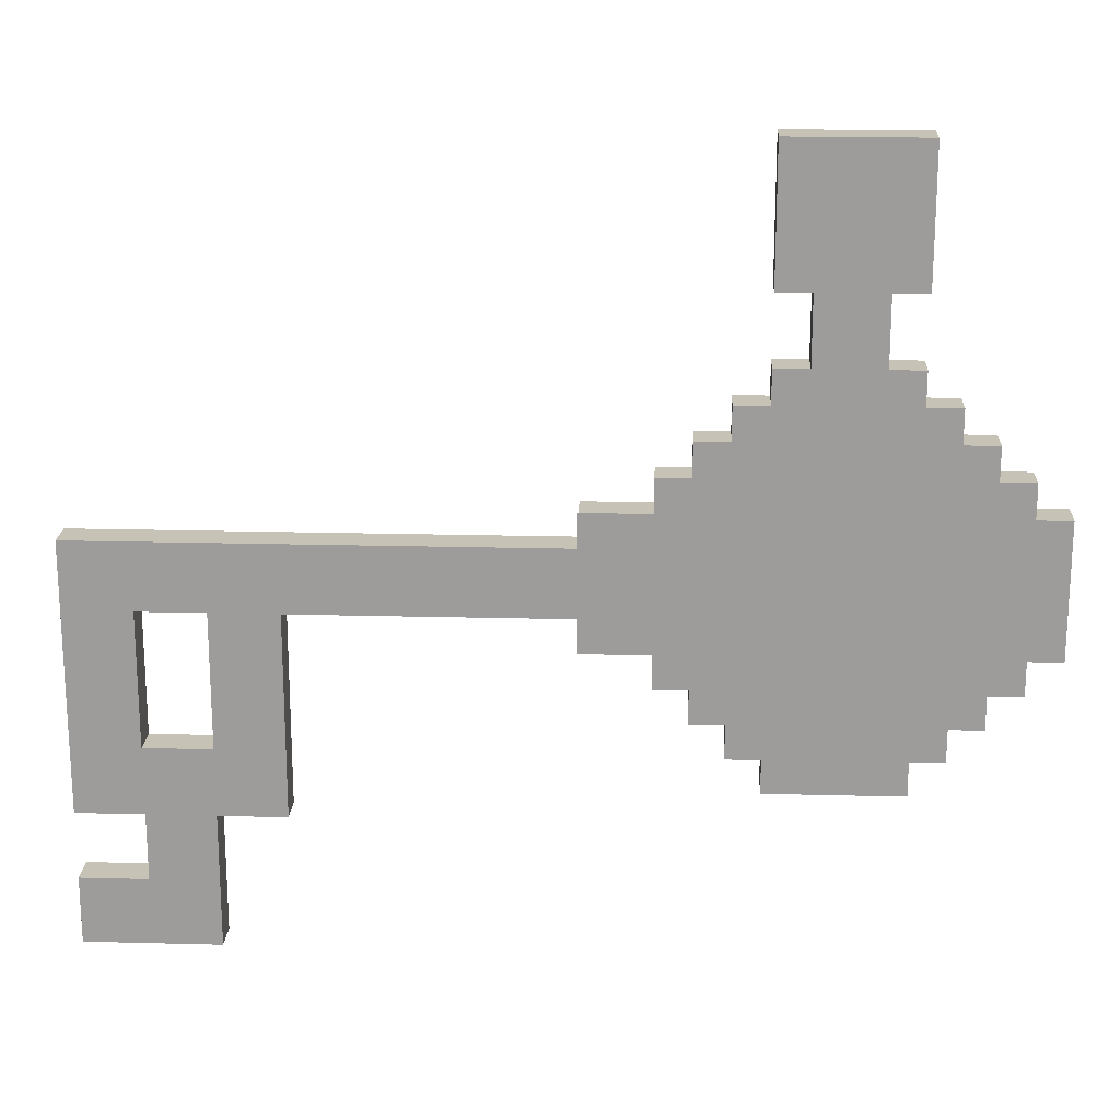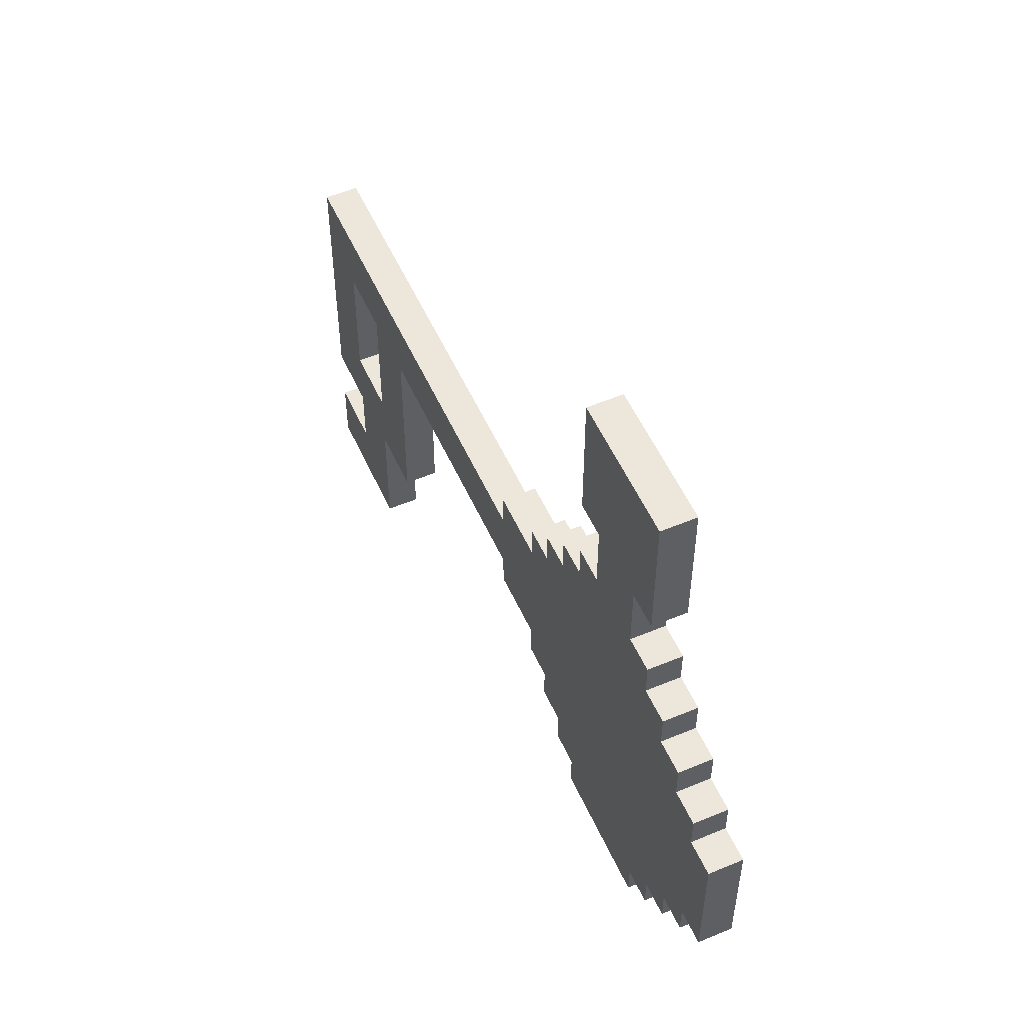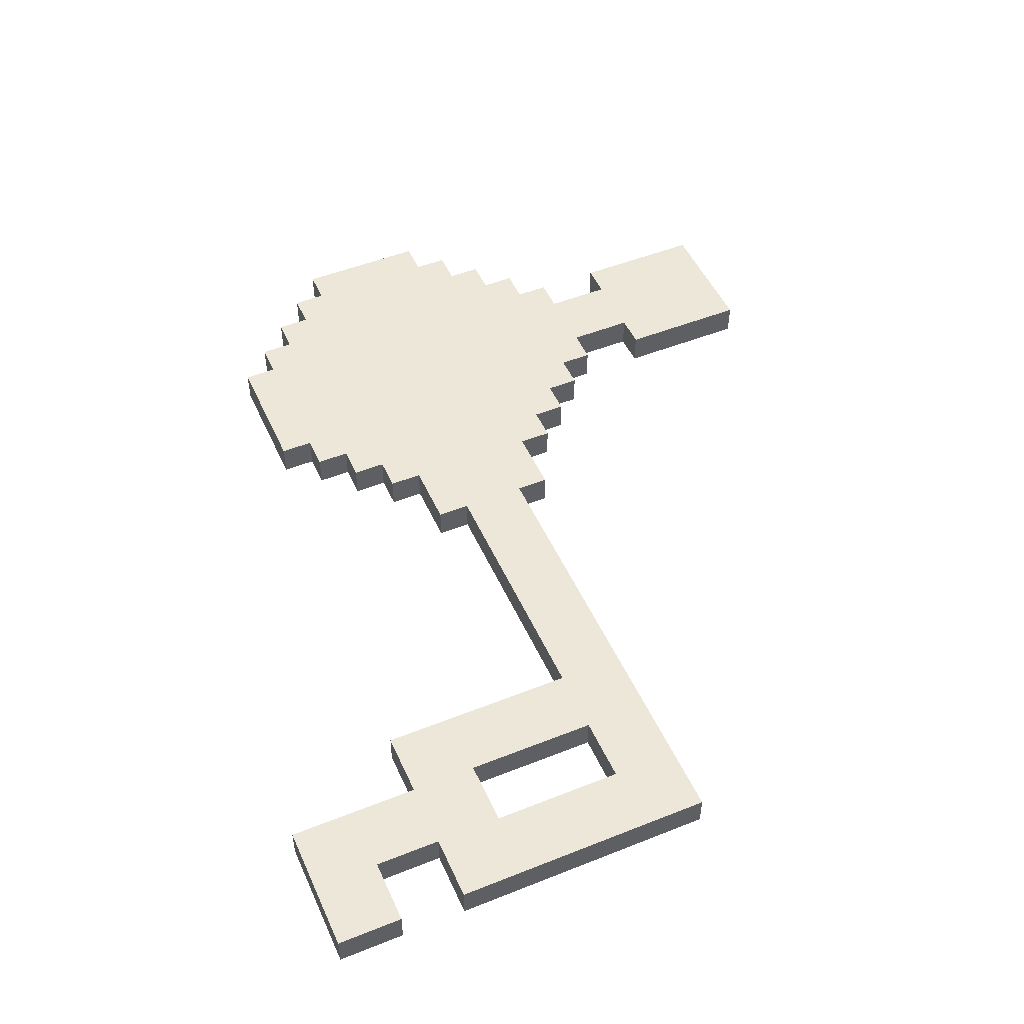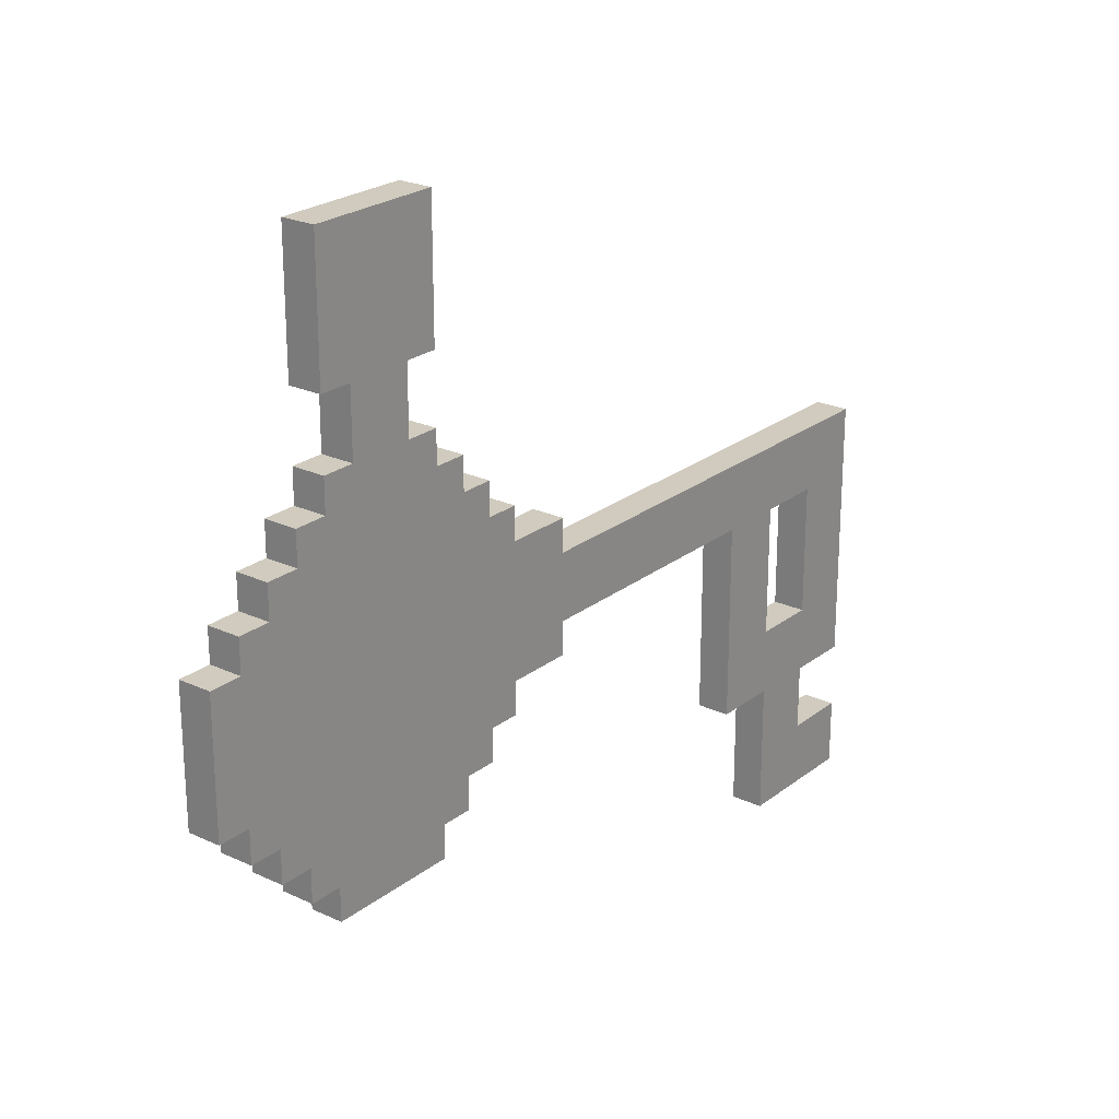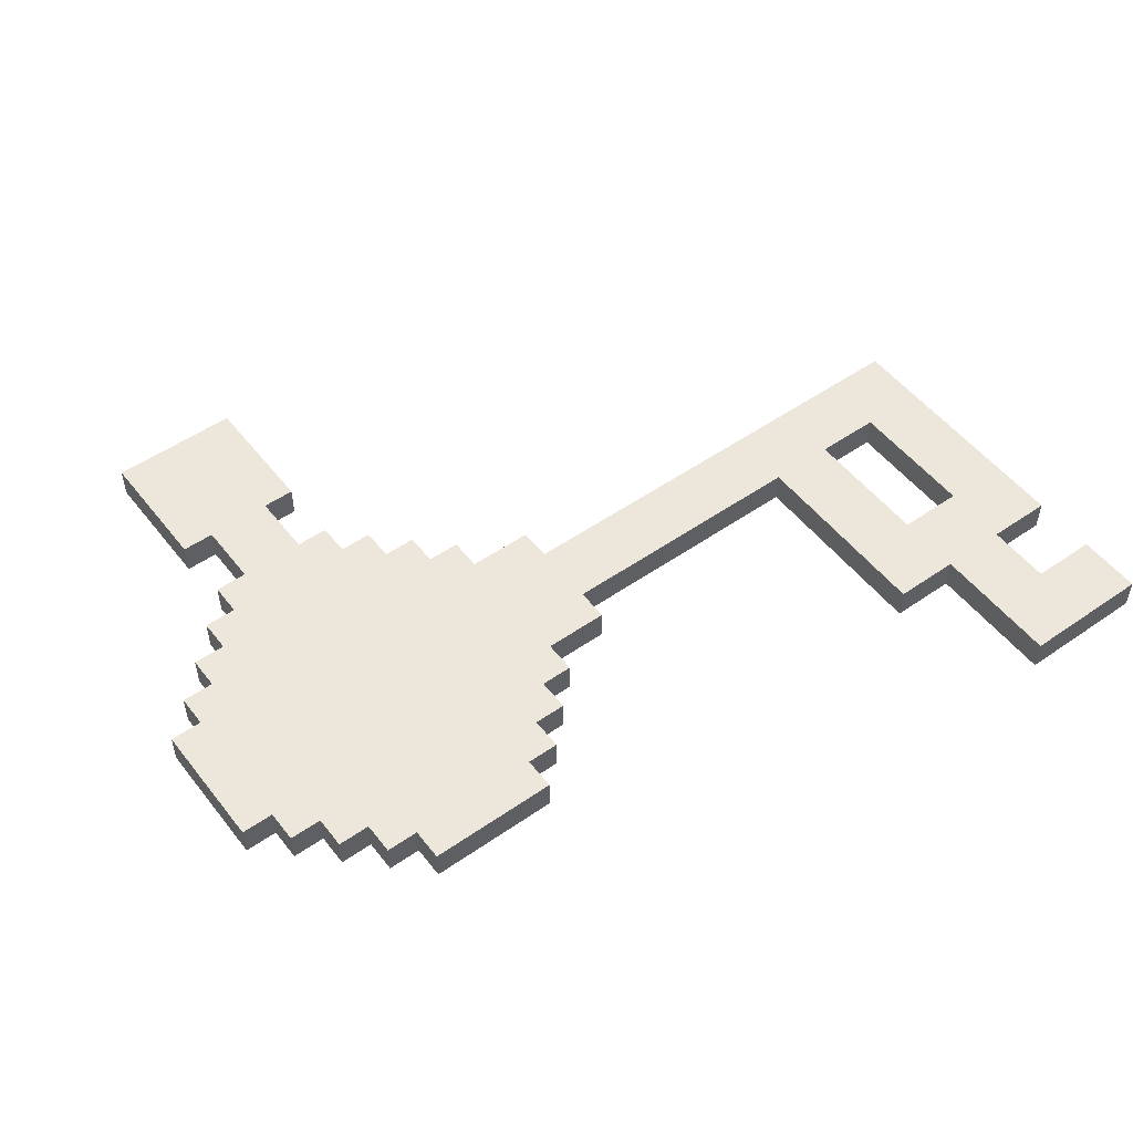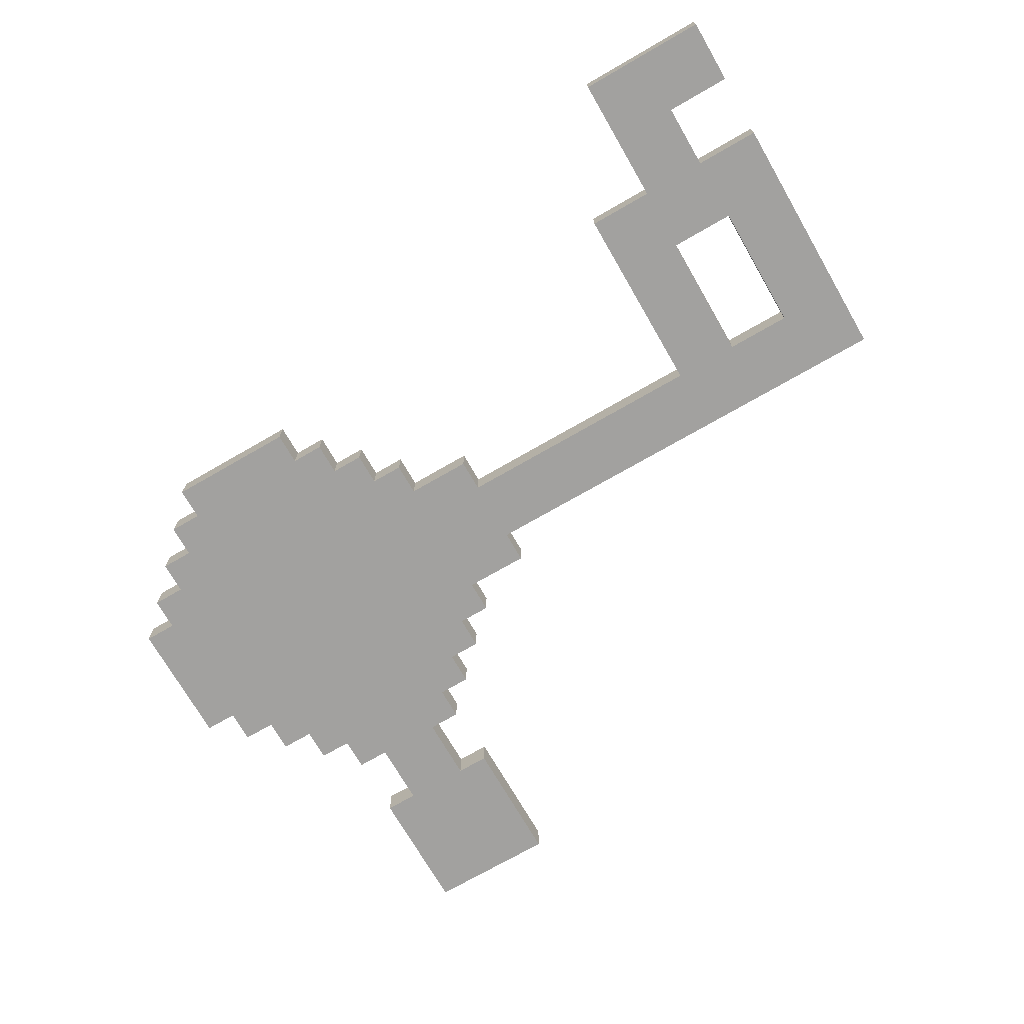
<metadata>
{"format":"obj","ext":"obj","renderer":"f3d","projection":"perspective","resolution":1024,"background":"white","views":[{"elev":19.3,"azim":2.8,"up":"+Z"},{"elev":54.1,"azim":66.0,"up":"+Z"},{"elev":49.9,"azim":-113.7,"up":"+Y"},{"elev":23.5,"azim":128.0,"up":"+Z"},{"elev":51.8,"azim":143.1,"up":"+Y"},{"elev":-72.2,"azim":-150.0,"up":"+Y"}]}
</metadata>
<code>
v -7 8 -2
v -7 8 -10
v -7 8 -12
v -7 8 -14
v -7 9 -2
v -7 9 -10
v -7 9 -12
v -7 9 -14
v -5 8 -10
v -5 8 -12
v -5 9 -10
v -5 9 -12
v -3 8 -4
v -3 8 -8
v -3 9 -4
v -3 9 -8
v 7 8 -1
v 7 8 -2
v 7 8 -4
v 7 8 -5
v 7 9 -1
v 7 9 -2
v 7 9 -4
v 7 9 -5
v 9 8 -0
v 9 8 -1
v 9 8 -5
v 9 8 -6
v 9 9 -0
v 9 9 -1
v 9 9 -5
v 9 9 -6
v 10 8 1
v 10 8 -0
v 10 8 -6
v 10 8 -7
v 10 9 1
v 10 9 -0
v 10 9 -6
v 10 9 -7
v 11 8 2
v 11 8 1
v 11 8 -7
v 11 8 -8
v 11 9 2
v 11 9 1
v 11 9 -7
v 11 9 -8
v 12 8 9
v 12 8 5
v 12 8 3
v 12 8 2
v 12 8 -8
v 12 8 -9
v 12 9 9
v 12 9 5
v 12 9 3
v 12 9 2
v 12 9 -8
v 12 9 -9
v 13 8 5
v 13 8 3
v 13 9 5
v 13 9 3
v -5 8 -4
v -5 8 -8
v -5 9 -4
v -5 9 -8
v -3 8 -10
v -3 8 -14
v -3 9 -10
v -3 9 -14
v -1 8 -4
v -1 8 -10
v -1 9 -4
v -1 9 -10
v 15 8 5
v 15 8 3
v 15 9 5
v 15 9 3
v 16 8 9
v 16 8 5
v 16 8 3
v 16 8 2
v 16 8 -8
v 16 8 -9
v 16 9 9
v 16 9 5
v 16 9 3
v 16 9 2
v 16 9 -8
v 16 9 -9
v 17 8 2
v 17 8 1
v 17 8 -7
v 17 8 -8
v 17 9 2
v 17 9 1
v 17 9 -7
v 17 9 -8
v 18 8 1
v 18 8 -0
v 18 8 -6
v 18 8 -7
v 18 9 1
v 18 9 -0
v 18 9 -6
v 18 9 -7
v 19 8 -0
v 19 8 -1
v 19 8 -5
v 19 8 -6
v 19 9 -0
v 19 9 -1
v 19 9 -5
v 19 9 -6
v 20 8 -1
v 20 8 -5
v 20 9 -1
v 20 9 -5
v 12 8 9
v 12 9 9
v 16 8 9
v 16 9 9
v 12 8 3
v 12 9 3
v 13 8 3
v 13 9 3
v 15 8 3
v 15 9 3
v 16 8 3
v 16 9 3
v 11 8 2
v 11 9 2
v 12 8 2
v 12 9 2
v 16 8 2
v 16 9 2
v 17 8 2
v 17 9 2
v 10 8 1
v 10 9 1
v 11 8 1
v 11 9 1
v 17 8 1
v 17 9 1
v 18 8 1
v 18 9 1
v 9 8 -0
v 9 9 -0
v 10 8 -0
v 10 9 -0
v 18 8 -0
v 18 9 -0
v 19 8 -0
v 19 9 -0
v 7 8 -1
v 7 9 -1
v 9 8 -1
v 9 9 -1
v 19 8 -1
v 19 9 -1
v 20 8 -1
v 20 9 -1
v -7 8 -2
v -7 9 -2
v 7 8 -2
v 7 9 -2
v -5 8 -8
v -5 9 -8
v -3 8 -8
v -3 9 -8
v -7 8 -12
v -7 9 -12
v -5 8 -12
v -5 9 -12
v 12 8 5
v 12 9 5
v 13 8 5
v 13 9 5
v 15 8 5
v 15 9 5
v 16 8 5
v 16 9 5
v -5 8 -4
v -5 9 -4
v -3 8 -4
v -3 9 -4
v -1 8 -4
v -1 9 -4
v 7 8 -4
v 7 9 -4
v 7 8 -5
v 7 9 -5
v 9 8 -5
v 9 9 -5
v 19 8 -5
v 19 9 -5
v 20 8 -5
v 20 9 -5
v 9 8 -6
v 9 9 -6
v 10 8 -6
v 10 9 -6
v 18 8 -6
v 18 9 -6
v 19 8 -6
v 19 9 -6
v 10 8 -7
v 10 9 -7
v 11 8 -7
v 11 9 -7
v 17 8 -7
v 17 9 -7
v 18 8 -7
v 18 9 -7
v 11 8 -8
v 11 9 -8
v 12 8 -8
v 12 9 -8
v 16 8 -8
v 16 9 -8
v 17 8 -8
v 17 9 -8
v 12 8 -9
v 12 9 -9
v 16 8 -9
v 16 9 -9
v -7 8 -10
v -7 9 -10
v -5 8 -10
v -5 9 -10
v -3 8 -10
v -3 9 -10
v -1 8 -10
v -1 9 -10
v -7 8 -14
v -7 9 -14
v -3 8 -14
v -3 9 -14
v 12 8 9
v 16 8 9
v 12 8 5
v 13 8 5
v 15 8 5
v 16 8 5
v 12 8 3
v 13 8 3
v 15 8 3
v 16 8 3
v 11 8 2
v 12 8 2
v 16 8 2
v 17 8 2
v 10 8 1
v 11 8 1
v 17 8 1
v 18 8 1
v 9 8 -0
v 10 8 -0
v 18 8 -0
v 19 8 -0
v 7 8 -1
v 9 8 -1
v 19 8 -1
v 20 8 -1
v -7 8 -2
v 7 8 -2
v -5 8 -4
v -3 8 -4
v -1 8 -4
v 7 8 -4
v 7 8 -5
v 9 8 -5
v 19 8 -5
v 20 8 -5
v 9 8 -6
v 10 8 -6
v 18 8 -6
v 19 8 -6
v 10 8 -7
v 11 8 -7
v 17 8 -7
v 18 8 -7
v -5 8 -8
v -3 8 -8
v 11 8 -8
v 12 8 -8
v 16 8 -8
v 17 8 -8
v 12 8 -9
v 16 8 -9
v -7 8 -10
v -5 8 -10
v -3 8 -10
v -1 8 -10
v -7 8 -12
v -5 8 -12
v -7 8 -14
v -3 8 -14
v 12 9 9
v 16 9 9
v 12 9 5
v 13 9 5
v 15 9 5
v 16 9 5
v 12 9 3
v 13 9 3
v 15 9 3
v 16 9 3
v 11 9 2
v 12 9 2
v 16 9 2
v 17 9 2
v 10 9 1
v 11 9 1
v 17 9 1
v 18 9 1
v 9 9 -0
v 10 9 -0
v 18 9 -0
v 19 9 -0
v 7 9 -1
v 9 9 -1
v 19 9 -1
v 20 9 -1
v -7 9 -2
v 7 9 -2
v -5 9 -4
v -3 9 -4
v -1 9 -4
v 7 9 -4
v 7 9 -5
v 9 9 -5
v 19 9 -5
v 20 9 -5
v 9 9 -6
v 10 9 -6
v 18 9 -6
v 19 9 -6
v 10 9 -7
v 11 9 -7
v 17 9 -7
v 18 9 -7
v -5 9 -8
v -3 9 -8
v 11 9 -8
v 12 9 -8
v 16 9 -8
v 17 9 -8
v 12 9 -9
v 16 9 -9
v -7 9 -10
v -5 9 -10
v -3 9 -10
v -1 9 -10
v -7 9 -12
v -5 9 -12
v -7 9 -14
v -3 9 -14
f 5 2 1
f 6 2 5
f 7 4 3
f 8 4 7
f 11 10 9
f 12 10 11
f 15 14 13
f 16 14 15
f 21 18 17
f 22 18 21
f 23 20 19
f 24 20 23
f 29 26 25
f 30 26 29
f 31 28 27
f 32 28 31
f 37 34 33
f 38 34 37
f 39 36 35
f 40 36 39
f 45 42 41
f 46 42 45
f 47 44 43
f 48 44 47
f 55 50 49
f 56 50 55
f 57 52 51
f 58 52 57
f 59 54 53
f 60 54 59
f 63 62 61
f 64 62 63
f 65 66 67
f 67 66 68
f 69 70 71
f 71 70 72
f 73 74 75
f 75 74 76
f 77 78 79
f 79 78 80
f 81 82 87
f 87 82 88
f 83 84 89
f 89 84 90
f 85 86 91
f 91 86 92
f 93 94 97
f 97 94 98
f 95 96 99
f 99 96 100
f 101 102 105
f 105 102 106
f 103 104 107
f 107 104 108
f 109 110 113
f 113 110 114
f 111 112 115
f 115 112 116
f 117 118 119
f 119 118 120
f 123 122 121
f 124 122 123
f 127 126 125
f 128 126 127
f 131 130 129
f 132 130 131
f 135 134 133
f 136 134 135
f 139 138 137
f 140 138 139
f 143 142 141
f 144 142 143
f 147 146 145
f 148 146 147
f 151 150 149
f 152 150 151
f 155 154 153
f 156 154 155
f 159 158 157
f 160 158 159
f 163 162 161
f 164 162 163
f 167 166 165
f 168 166 167
f 171 170 169
f 172 170 171
f 175 174 173
f 176 174 175
f 177 178 179
f 179 178 180
f 181 182 183
f 183 182 184
f 185 186 187
f 187 186 188
f 189 190 191
f 191 190 192
f 193 194 195
f 195 194 196
f 197 198 199
f 199 198 200
f 201 202 203
f 203 202 204
f 205 206 207
f 207 206 208
f 209 210 211
f 211 210 212
f 213 214 215
f 215 214 216
f 217 218 219
f 219 218 220
f 221 222 223
f 223 222 224
f 225 226 227
f 227 226 228
f 229 230 231
f 231 230 232
f 233 234 235
f 235 234 236
f 237 238 239
f 239 238 240
f 243 242 241
f 244 242 243
f 245 242 244
f 246 242 245
f 248 245 244
f 249 245 248
f 252 248 247
f 252 250 249
f 252 249 248
f 253 250 252
f 256 253 252
f 256 254 253
f 256 252 251
f 257 254 256
f 260 256 255
f 260 258 257
f 260 257 256
f 261 258 260
f 264 260 259
f 264 262 261
f 264 261 260
f 265 262 264
f 268 264 263
f 268 266 265
f 268 265 264
f 269 268 267
f 270 268 269
f 271 268 270
f 272 266 268
f 272 268 271
f 273 266 272
f 274 266 273
f 275 266 274
f 276 266 275
f 277 275 274
f 278 275 277
f 279 275 278
f 280 275 279
f 281 279 278
f 282 279 281
f 283 279 282
f 284 279 283
f 285 269 267
f 286 271 270
f 287 283 282
f 288 283 287
f 289 283 288
f 290 283 289
f 291 289 288
f 292 289 291
f 293 285 267
f 293 286 285
f 294 286 293
f 295 271 286
f 295 286 294
f 296 271 295
f 298 295 294
f 299 298 297
f 300 295 298
f 300 298 299
f 301 302 303
f 303 302 304
f 304 302 305
f 305 302 306
f 304 305 308
f 308 305 309
f 307 308 312
f 309 310 312
f 308 309 312
f 312 310 313
f 312 313 316
f 313 314 316
f 311 312 316
f 316 314 317
f 315 316 320
f 317 318 320
f 316 317 320
f 320 318 321
f 319 320 324
f 321 322 324
f 320 321 324
f 324 322 325
f 323 324 328
f 325 326 328
f 324 325 328
f 327 328 329
f 329 328 330
f 330 328 331
f 328 326 332
f 331 328 332
f 332 326 333
f 333 326 334
f 334 326 335
f 335 326 336
f 334 335 337
f 337 335 338
f 338 335 339
f 339 335 340
f 338 339 341
f 341 339 342
f 342 339 343
f 343 339 344
f 327 329 345
f 330 331 346
f 342 343 347
f 347 343 348
f 348 343 349
f 349 343 350
f 348 349 351
f 351 349 352
f 327 345 353
f 345 346 353
f 353 346 354
f 346 331 355
f 354 346 355
f 355 331 356
f 354 355 358
f 357 358 359
f 358 355 360
f 359 358 360

</code>
